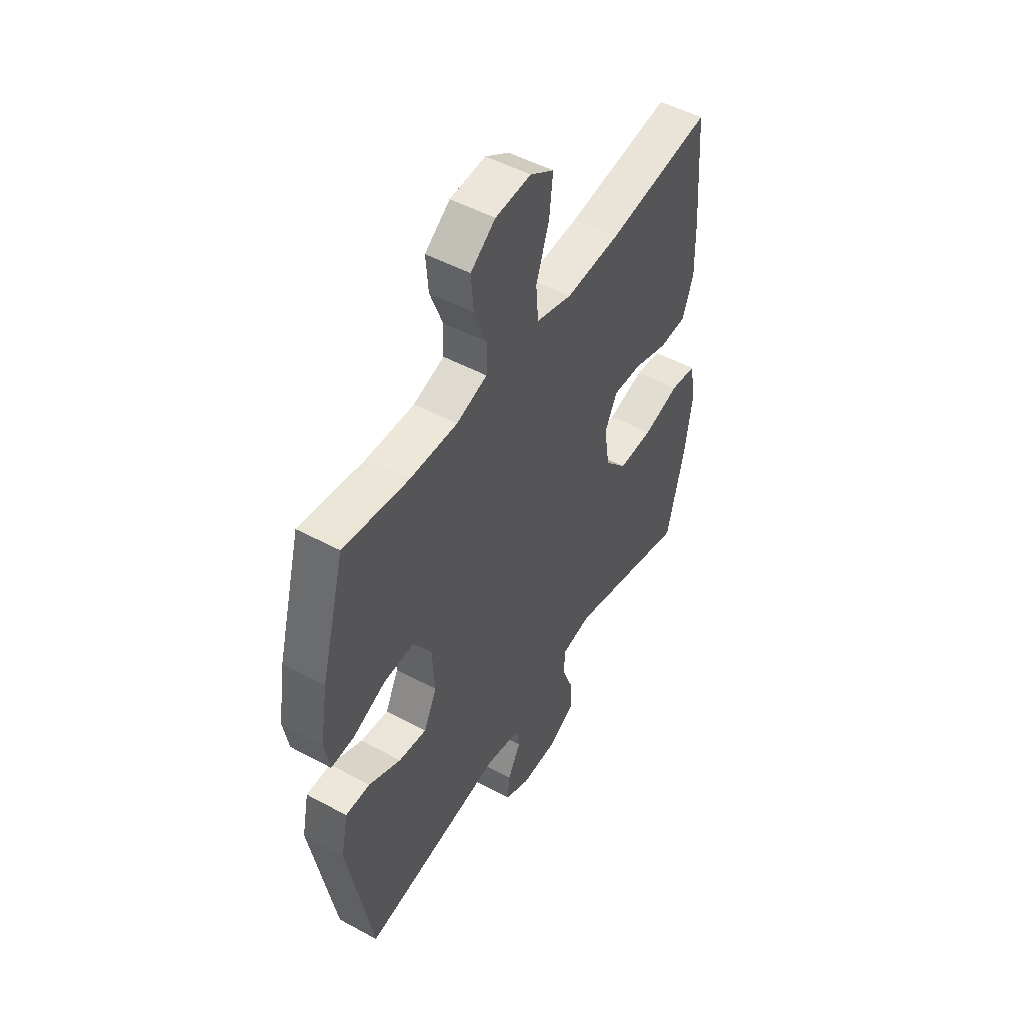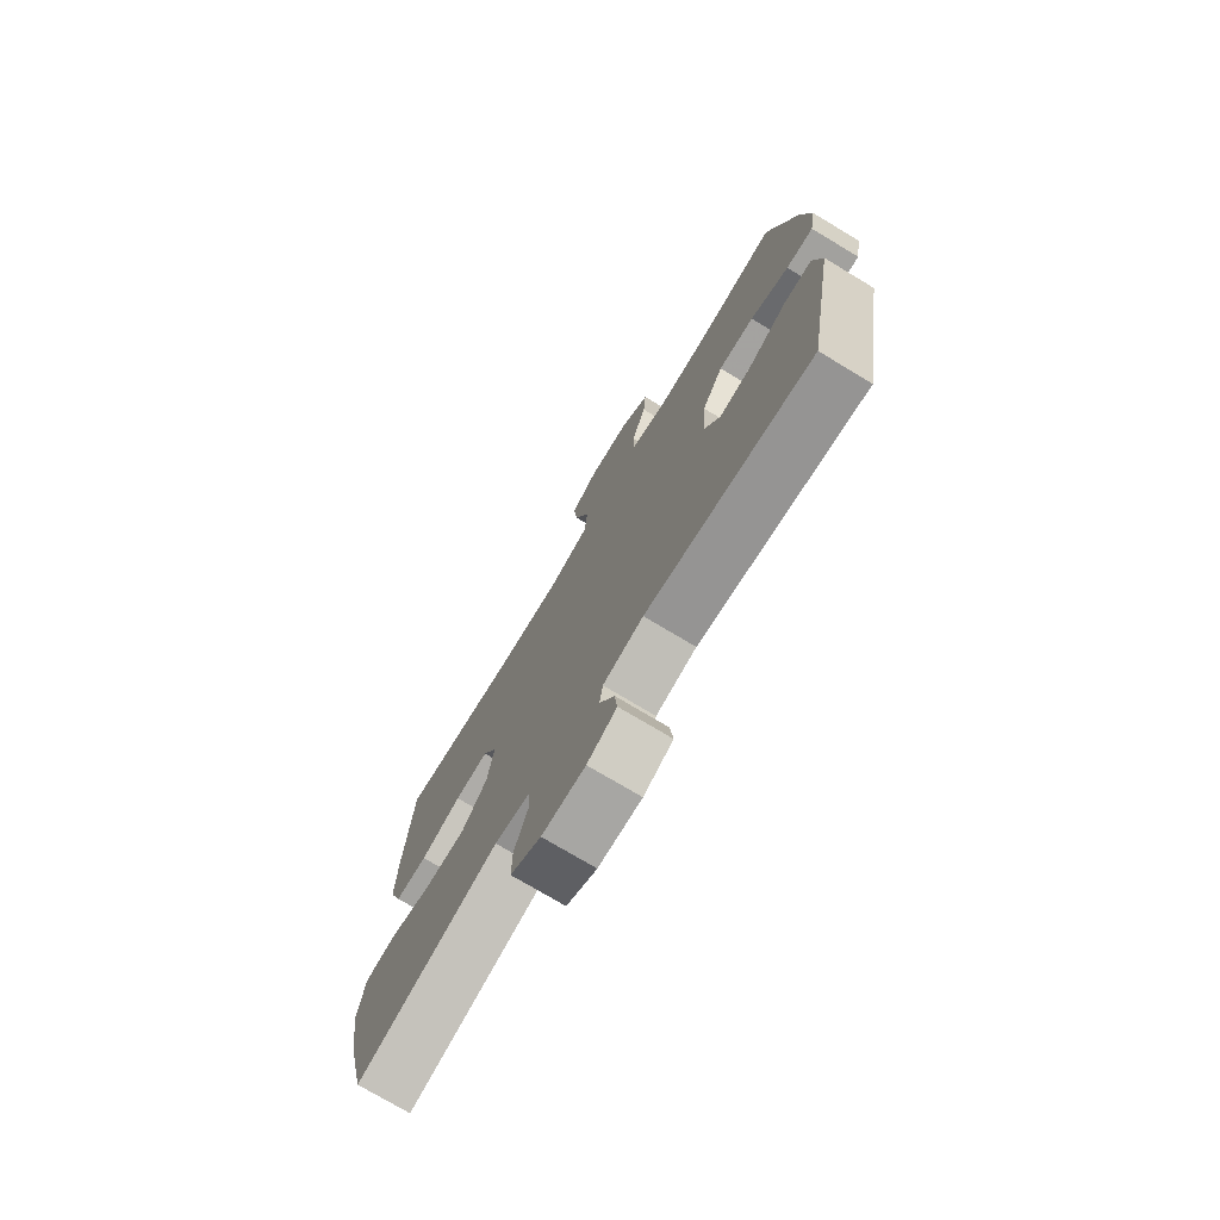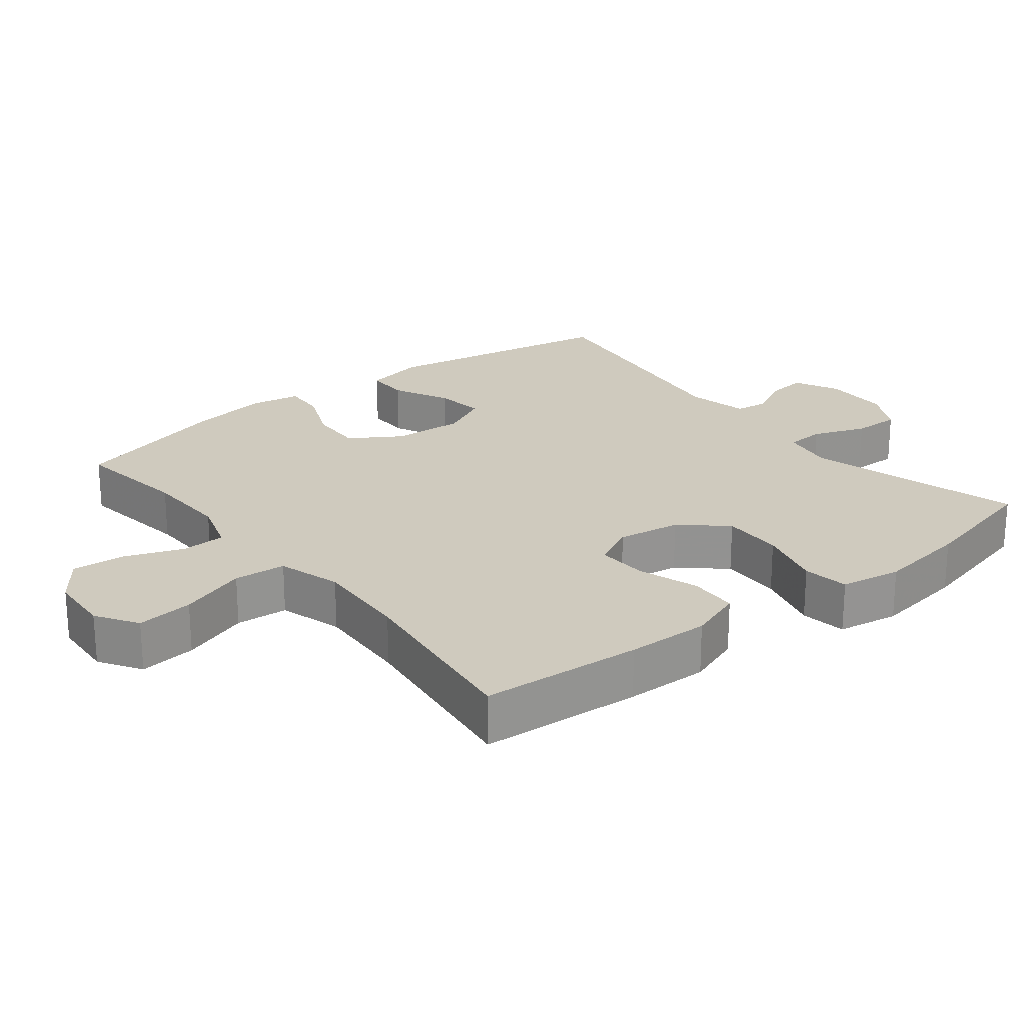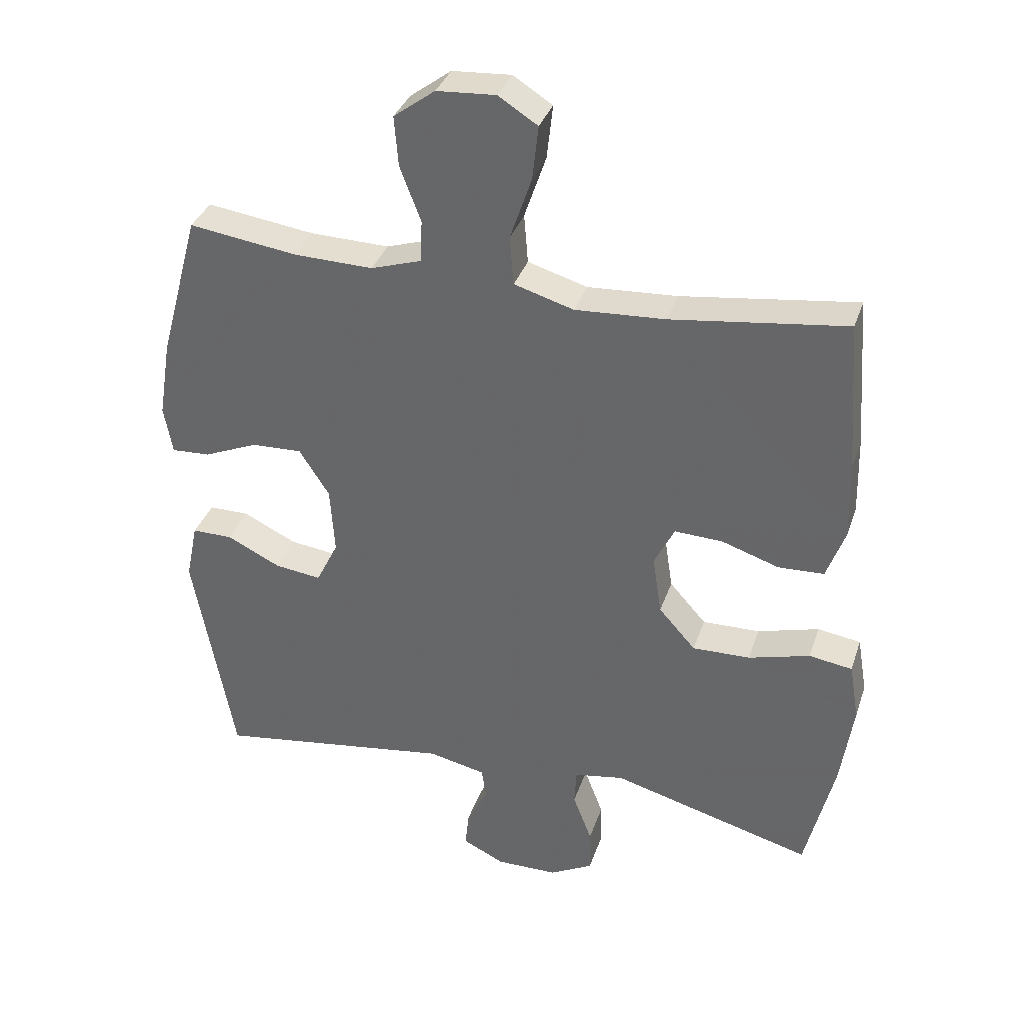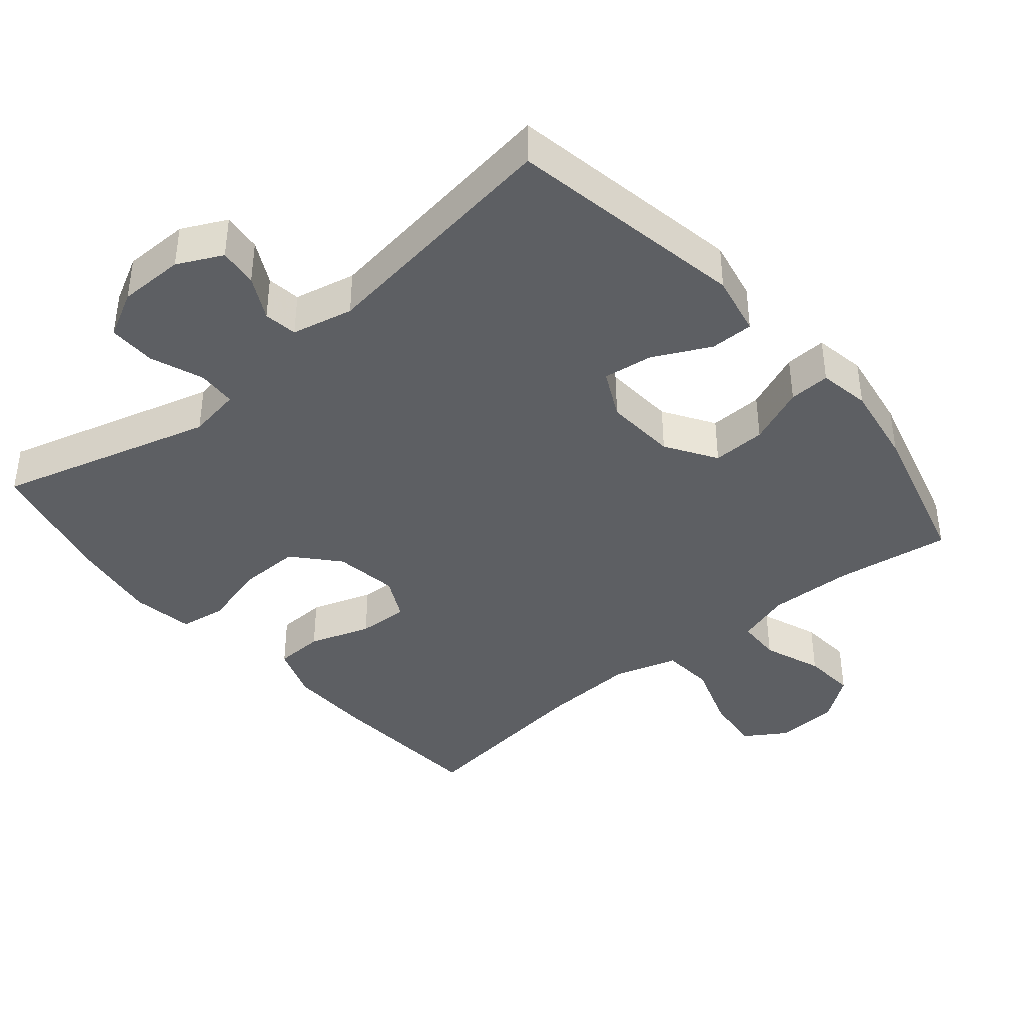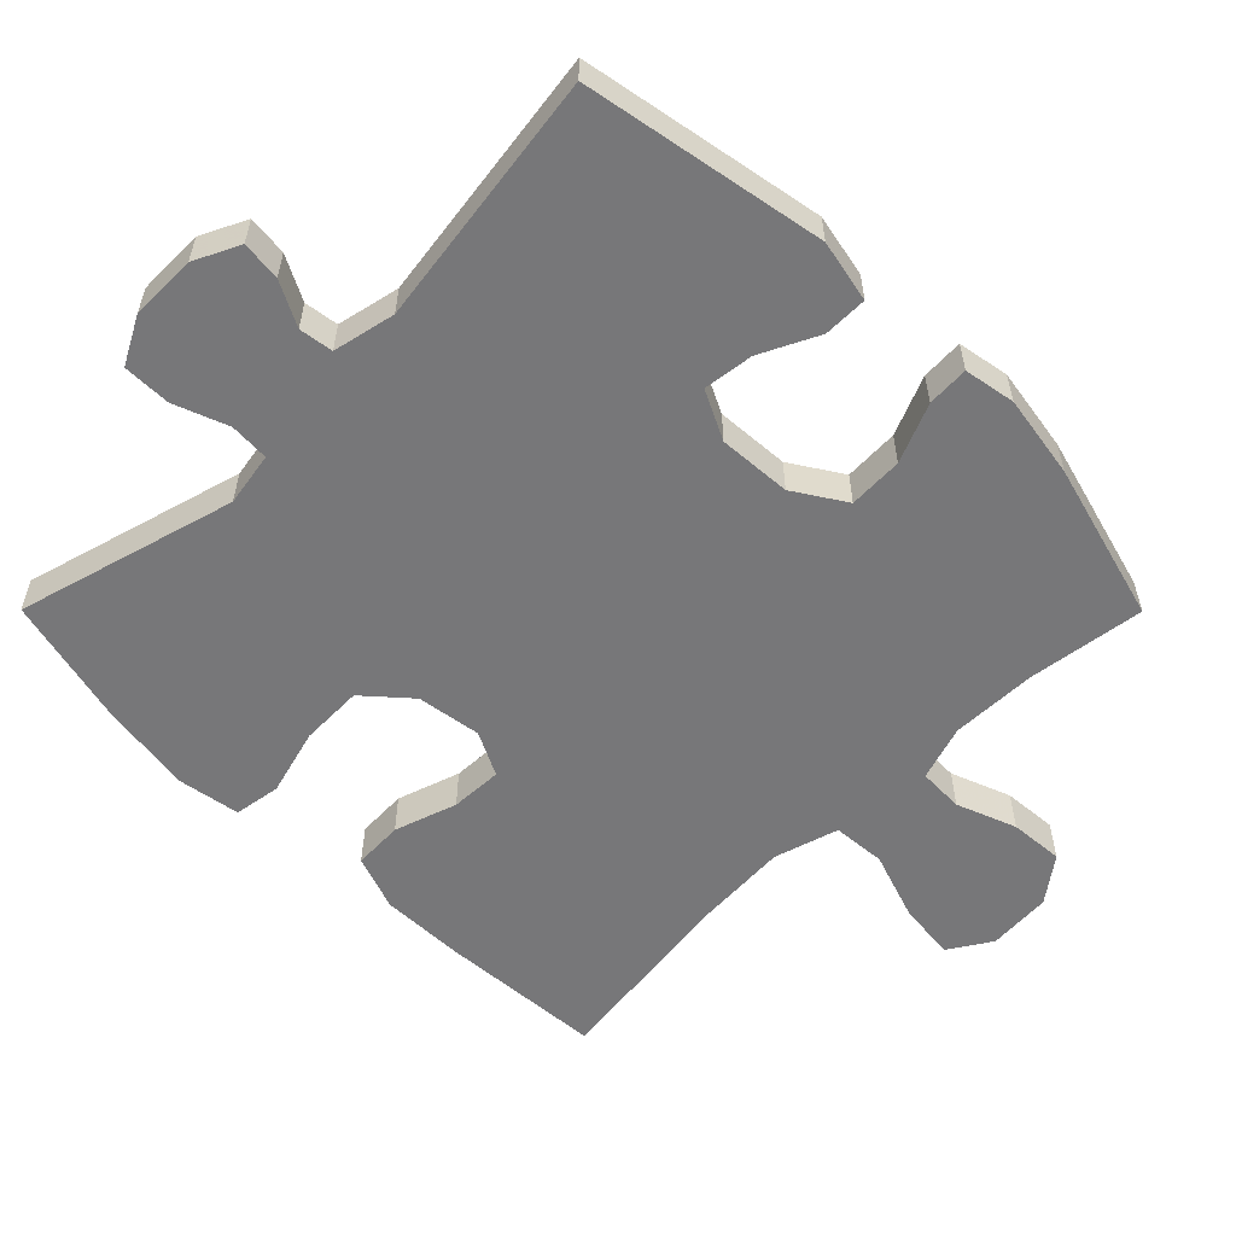
<metadata>
{"format":"obj","ext":"obj","renderer":"f3d","projection":"perspective","resolution":1024,"background":"white","views":[{"elev":49.8,"azim":-59.2,"up":"+Z"},{"elev":-74.8,"azim":-121.0,"up":"+Z"},{"elev":23.2,"azim":51.5,"up":"+Y"},{"elev":35.0,"azim":17.4,"up":"+Z"},{"elev":-40.2,"azim":-140.1,"up":"+Y"},{"elev":-57.2,"azim":-135.1,"up":"+Y"}]}
</metadata>
<code>
v -0.5 0.07 -0.5
v -0.562 0.07 -0.158
v -0.544 0.07 -0.07
v -0.482 0.07 -0.07
v -0.4 0.07 -0.11
v -0.329 0.07 -0.119
v -0.295 0.07 -0.05
v -0.302 0.07 0.053
v -0.348 0.07 0.125
v -0.425 0.07 0.122
v -0.508 0.07 0.087
v -0.567 0.07 0.084
v -0.58 0.07 0.157
v -0.561 0.07 0.275
v -0.5 0.07 0.5
v -0.335 0.07 0.477
v -0.214 0.07 0.474
v -0.136 0.07 0.499
v -0.134 0.07 0.563
v -0.166 0.07 0.647
v -0.172 0.07 0.723
v -0.109 0.07 0.77
v -0.019 0.07 0.776
v 0.041 0.07 0.738
v 0.032 0.07 0.656
v -0.001 0.07 0.559
v 0.005 0.07 0.484
v 0.096 0.07 0.457
v 0.233 0.07 0.465
v 0.5 0.07 0.5
v 0.517 0.07 0.268
v 0.52 0.07 0.149
v 0.492 0.07 0.071
v 0.422 0.07 0.068
v 0.334 0.07 0.097
v 0.261 0.07 0.1
v 0.23 0.07 0.038
v 0.244 0.07 -0.053
v 0.3 0.07 -0.116
v 0.388 0.07 -0.114
v 0.482 0.07 -0.088
v 0.548 0.07 -0.098
v 0.563 0.07 -0.186
v 0.544 0.07 -0.317
v 0.5 0.07 -0.5
v 0.191 0.07 -0.415
v 0.115 0.07 -0.428
v 0.112 0.07 -0.484
v 0.141 0.07 -0.56
v 0.142 0.07 -0.628
v 0.076 0.07 -0.663
v -0.018 0.07 -0.664
v -0.082 0.07 -0.633
v -0.076 0.07 -0.577
v -0.044 0.07 -0.515
v -0.051 0.07 -0.467
v -0.139 0.07 -0.448
v -0.5 0 -0.5
v -0.562 0 -0.158
v -0.544 0 -0.07
v -0.482 0 -0.07
v -0.4 0 -0.11
v -0.329 0 -0.119
v -0.295 0 -0.05
v -0.302 0 0.053
v -0.348 0 0.125
v -0.425 0 0.122
v -0.508 0 0.087
v -0.567 0 0.084
v -0.58 0 0.157
v -0.561 0 0.275
v -0.5 0 0.5
v -0.335 0 0.477
v -0.214 0 0.474
v -0.136 0 0.499
v -0.134 0 0.563
v -0.166 0 0.647
v -0.172 0 0.723
v -0.109 0 0.77
v -0.019 0 0.776
v 0.041 0 0.738
v 0.032 0 0.656
v -0.001 0 0.559
v 0.005 0 0.484
v 0.096 0 0.457
v 0.233 0 0.465
v 0.5 0 0.5
v 0.517 0 0.268
v 0.52 0 0.149
v 0.492 0 0.071
v 0.422 0 0.068
v 0.334 0 0.097
v 0.261 0 0.1
v 0.23 0 0.038
v 0.244 0 -0.053
v 0.3 0 -0.116
v 0.388 0 -0.114
v 0.482 0 -0.088
v 0.548 0 -0.098
v 0.563 0 -0.186
v 0.544 0 -0.317
v 0.5 0 -0.5
v 0.191 0 -0.415
v 0.115 0 -0.428
v 0.112 0 -0.484
v 0.141 0 -0.56
v 0.142 0 -0.628
v 0.076 0 -0.663
v -0.018 0 -0.664
v -0.082 0 -0.633
v -0.076 0 -0.577
v -0.044 0 -0.515
v -0.051 0 -0.467
v -0.139 0 -0.448
f 52 53 54 55
f 52 55 56
f 51 52 56
f 48 49 50 51
f 47 48 51 56
f 43 44 45 46
f 43 46 47
f 40 41 42 43
f 39 40 43 47
f 38 39 47 56
f 32 33 34 35
f 32 35 36
f 29 30 31 32
f 28 29 32 36
f 27 28 36 37
f 23 24 25 26
f 23 26 27
f 22 23 27
f 19 20 21 22
f 18 19 22 27
f 17 18 27 37
f 13 14 15 16
f 10 11 12 13
f 9 10 13 16
f 8 9 16 17
f 2 3 4 5
f 57 1 2 5
f 57 5 6
f 56 57 6 7
f 17 37 38 56
f 7 8 17 56
f 112 111 110 109
f 113 112 109
f 113 109 108
f 108 107 106 105
f 113 108 105 104
f 103 102 101 100
f 104 103 100
f 100 99 98 97
f 104 100 97 96
f 113 104 96 95
f 92 91 90 89
f 93 92 89
f 89 88 87 86
f 93 89 86 85
f 94 93 85 84
f 83 82 81 80
f 84 83 80
f 84 80 79
f 79 78 77 76
f 84 79 76 75
f 94 84 75 74
f 73 72 71 70
f 70 69 68 67
f 73 70 67 66
f 74 73 66 65
f 62 61 60 59
f 62 59 58 114
f 63 62 114
f 64 63 114 113
f 113 95 94 74
f 113 74 65 64
f 1 58 59 2
f 2 59 60 3
f 3 60 61 4
f 4 61 62 5
f 5 62 63 6
f 6 63 64 7
f 7 64 65 8
f 8 65 66 9
f 9 66 67 10
f 10 67 68 11
f 11 68 69 12
f 12 69 70 13
f 13 70 71 14
f 14 71 72 15
f 15 72 73 16
f 16 73 74 17
f 17 74 75 18
f 18 75 76 19
f 19 76 77 20
f 20 77 78 21
f 21 78 79 22
f 22 79 80 23
f 23 80 81 24
f 24 81 82 25
f 25 82 83 26
f 26 83 84 27
f 27 84 85 28
f 28 85 86 29
f 29 86 87 30
f 30 87 88 31
f 31 88 89 32
f 32 89 90 33
f 33 90 91 34
f 34 91 92 35
f 35 92 93 36
f 36 93 94 37
f 37 94 95 38
f 38 95 96 39
f 39 96 97 40
f 40 97 98 41
f 41 98 99 42
f 42 99 100 43
f 43 100 101 44
f 44 101 102 45
f 45 102 103 46
f 46 103 104 47
f 47 104 105 48
f 48 105 106 49
f 49 106 107 50
f 50 107 108 51
f 51 108 109 52
f 52 109 110 53
f 53 110 111 54
f 54 111 112 55
f 55 112 113 56
f 56 113 114 57
f 57 114 58 1

</code>
